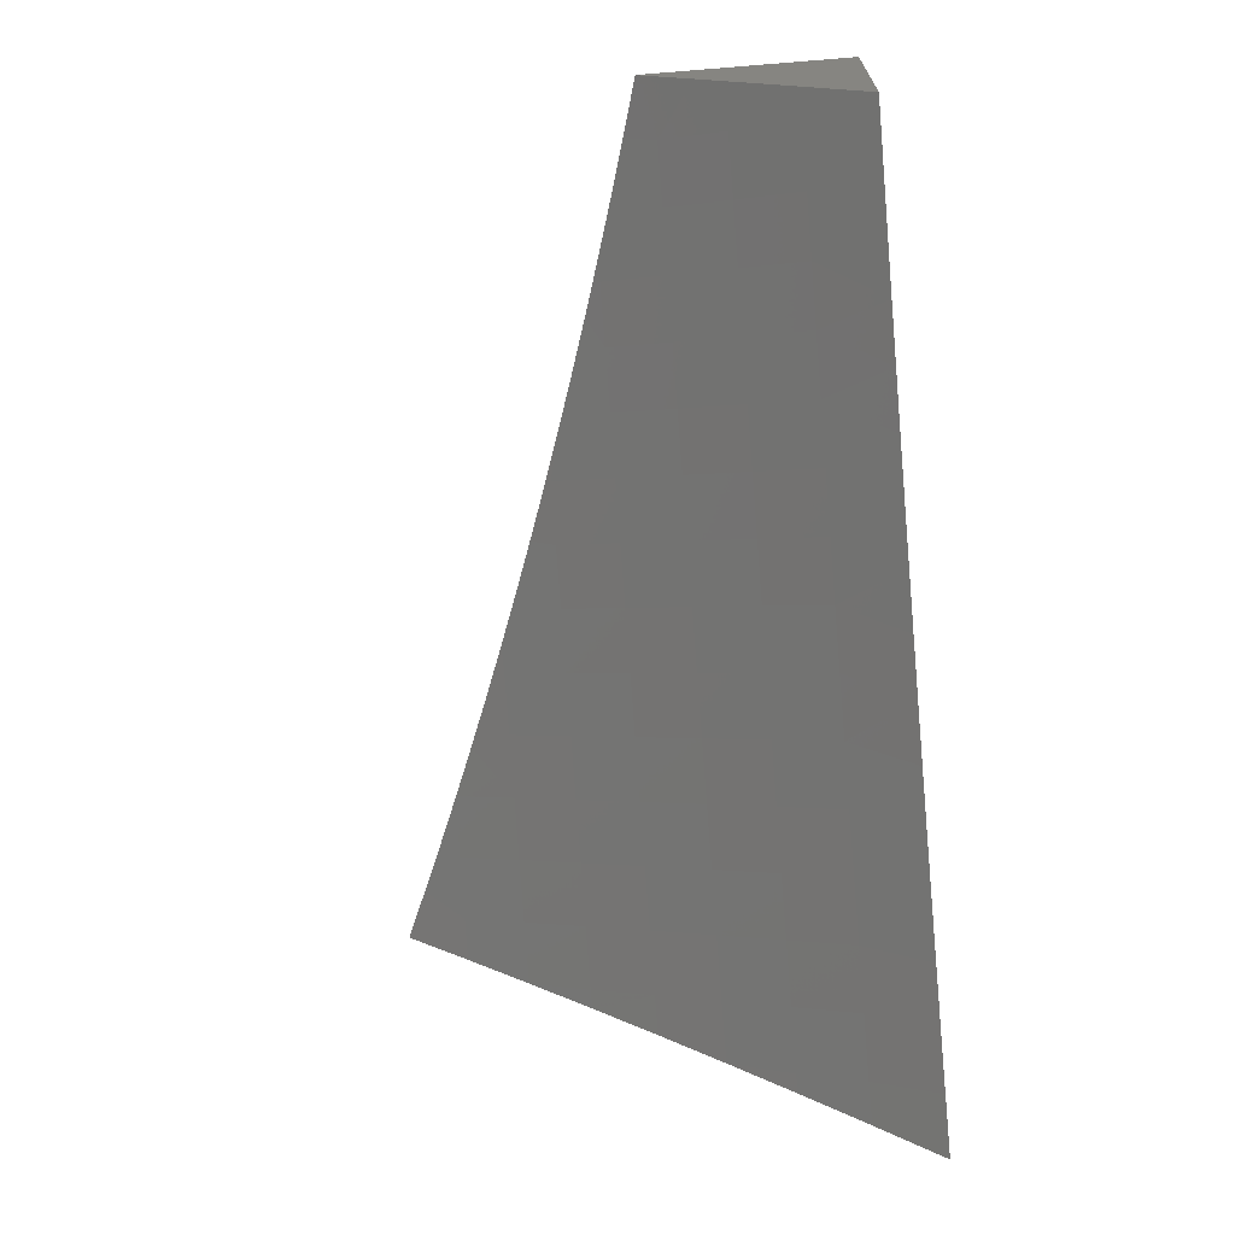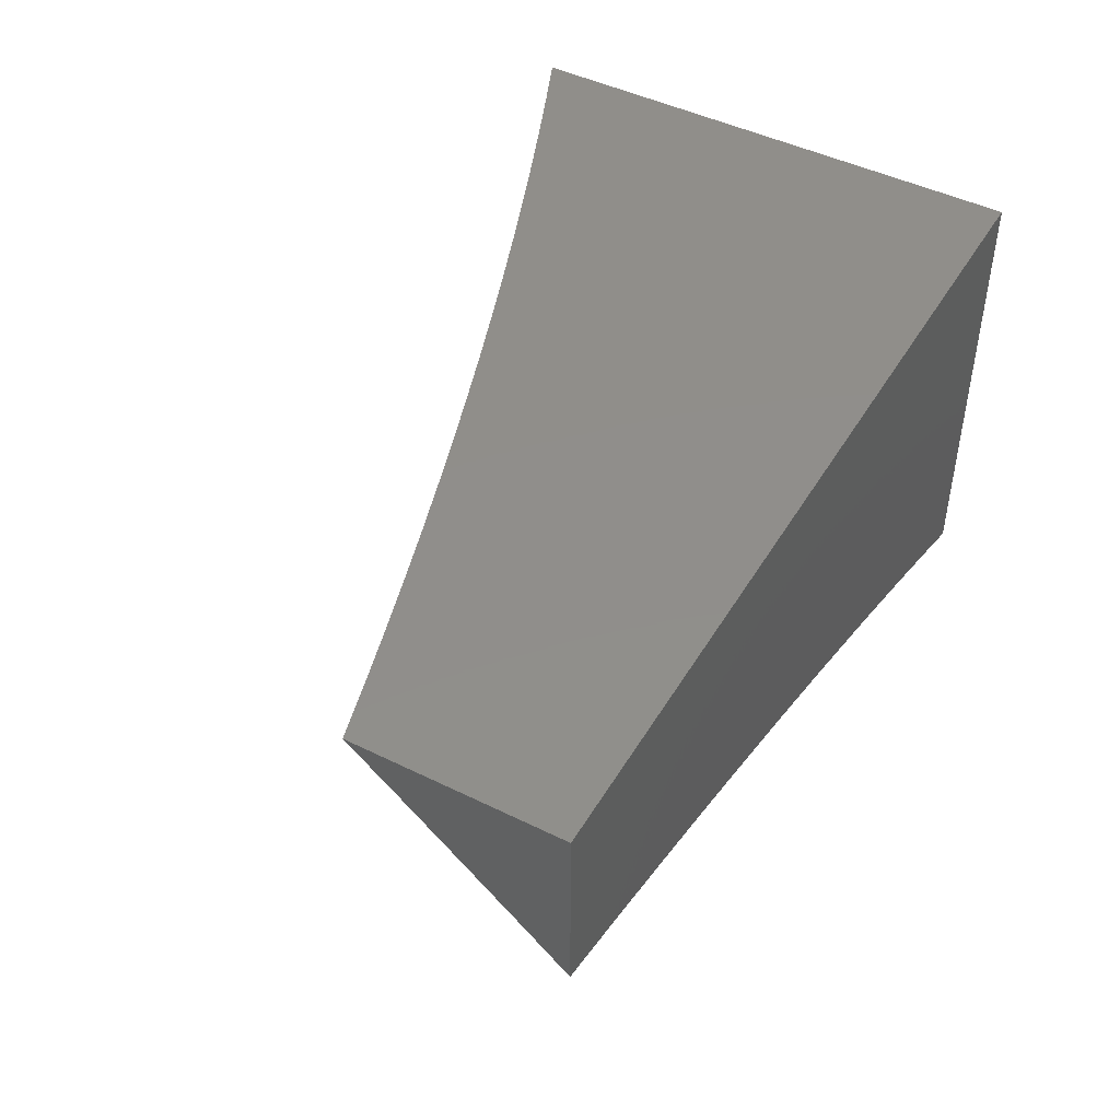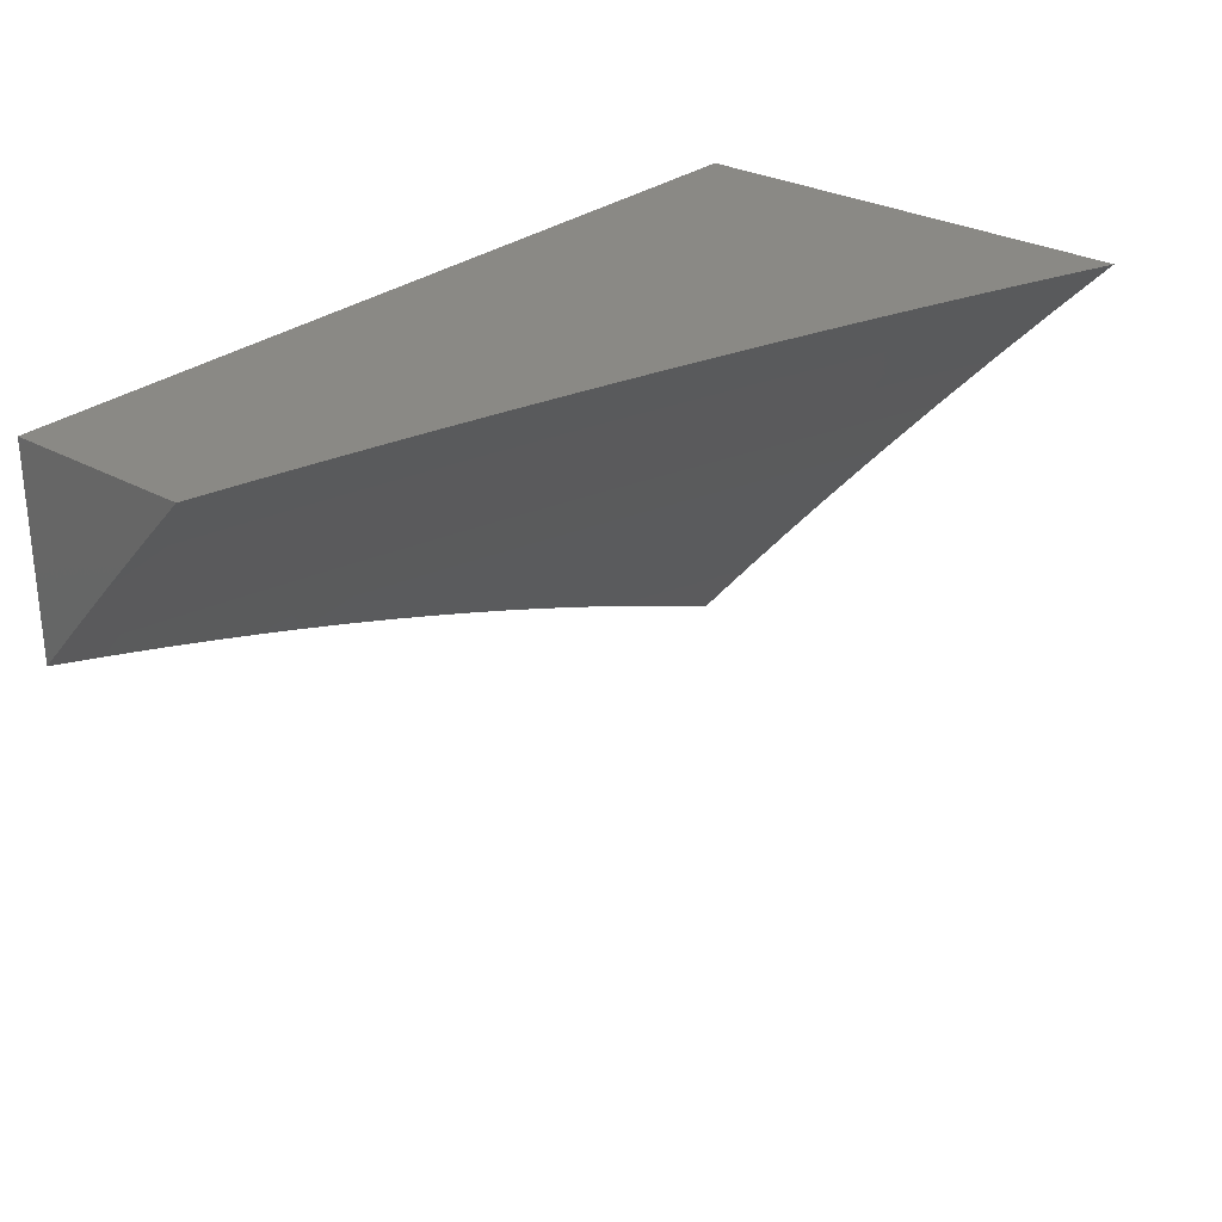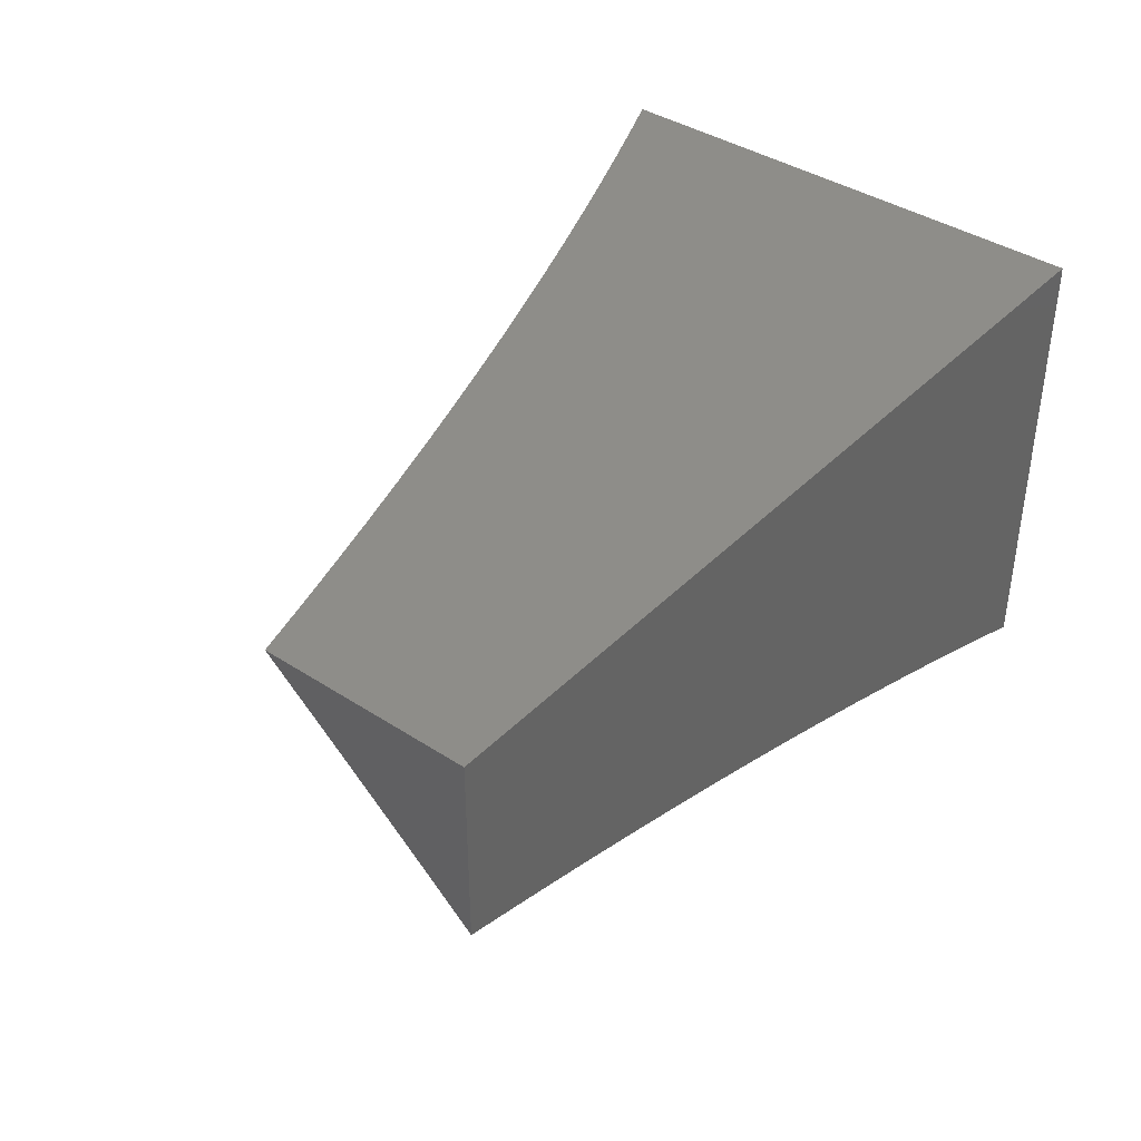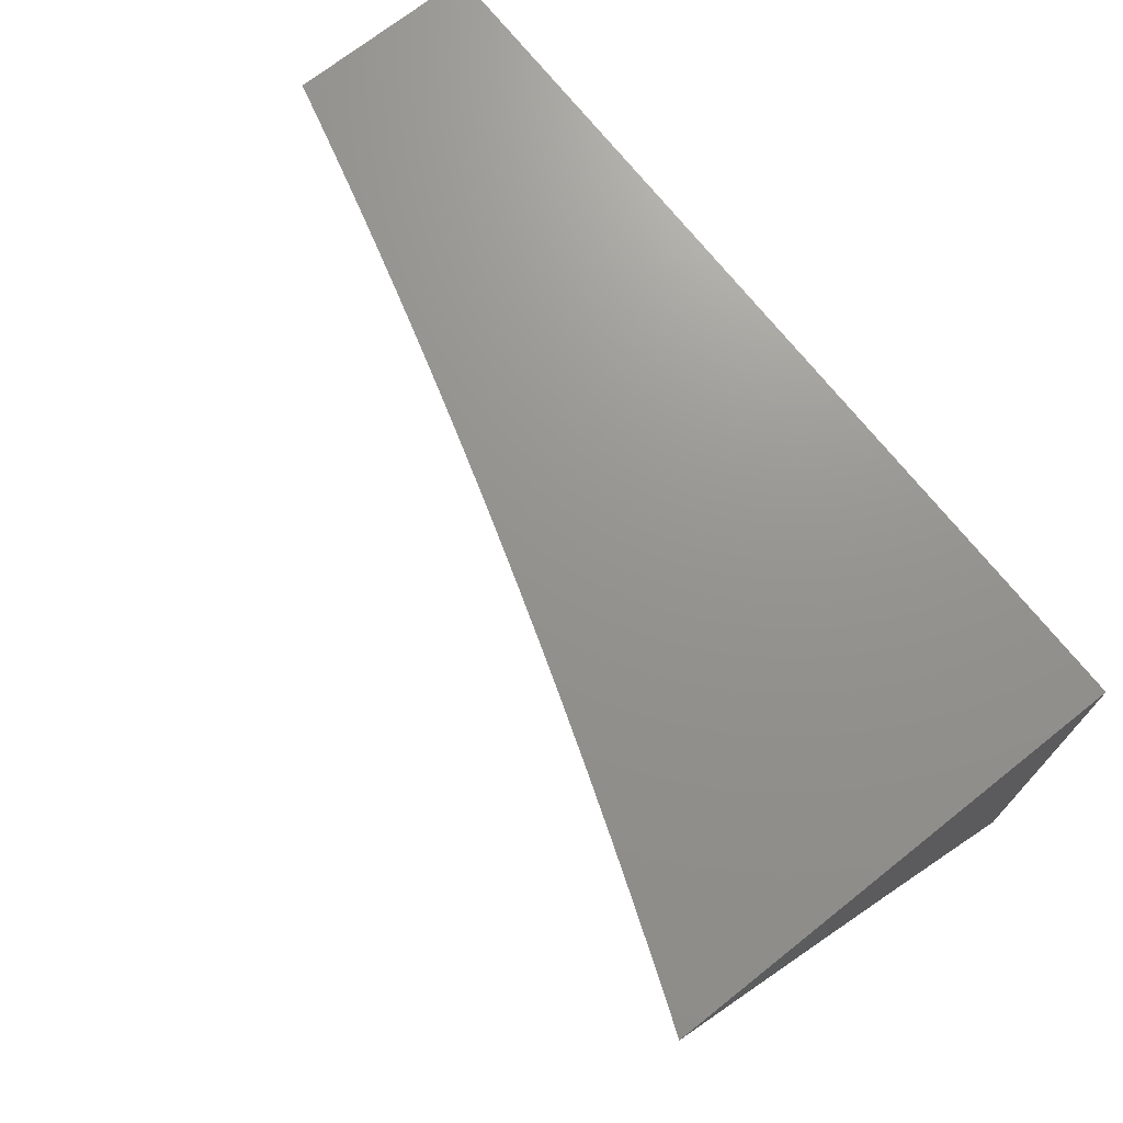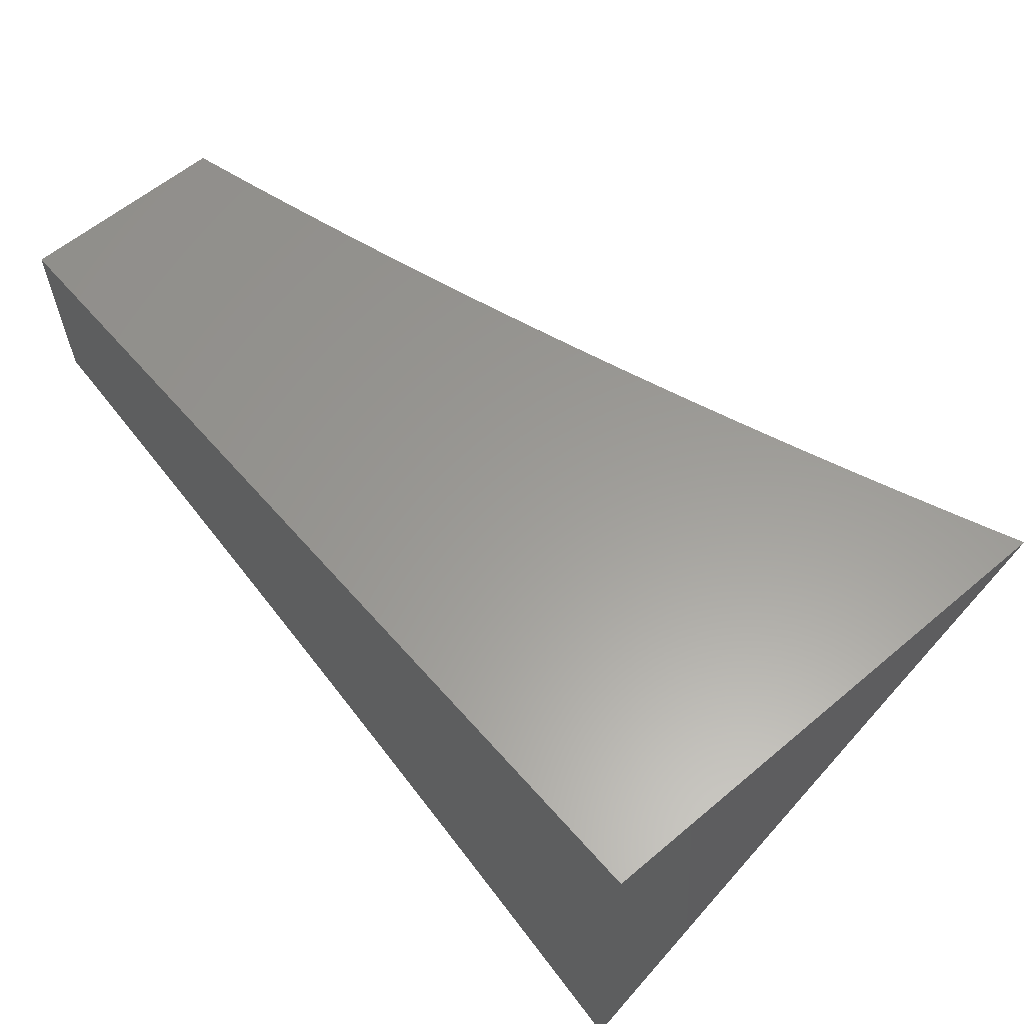
<metadata>
{"format":"stl","ext":"stl","renderer":"f3d","projection":"perspective","resolution":1024,"background":"white","views":[{"elev":-67.8,"azim":-85.4,"up":"+Y"},{"elev":46.7,"azim":-60.7,"up":"+Y"},{"elev":28.4,"azim":-50.1,"up":"+Z"},{"elev":39.6,"azim":-51.0,"up":"+Y"},{"elev":71.2,"azim":51.6,"up":"+Z"},{"elev":60.0,"azim":49.2,"up":"+Y"}]}
</metadata>
<code>
# stl→obj: 118 verts, 232 faces
v 3 7.478 8
v 2.939 7.501 8
v 3 7.545 7.929
v 2.958 7.561 7.929
v 3 7.612 7.858
v 2.981 7.62 7.857
v 3 7.679 7.786
v 2.914 7.644 7.857
v 2.937 7.702 7.785
v 2.87 7.726 7.785
v 2.891 7.784 7.713
v 2.824 7.808 7.713
v 2.844 7.865 7.64
v 2.777 7.888 7.64
v 2.797 7.945 7.566
v 2.728 7.968 7.566
v 2.755 8 7.518
v 2.693 8 7.542
v 2.659 7.99 7.566
v 2.631 8 7.565
v 2.64 7.933 7.64
v 2.572 7.954 7.64
v 2.621 7.875 7.713
v 2.553 7.896 7.713
v 2.602 7.817 7.785
v 2.534 7.838 7.785
v 2.582 7.758 7.857
v 2.515 7.779 7.857
v 2.562 7.698 7.929
v 2.496 7.719 7.929
v 2.505 7.65 8
v 2.442 7.669 8
v 2.877 7.524 8
v 2.892 7.586 7.929
v 2.848 7.668 7.857
v 2.803 7.75 7.785
v 2.757 7.831 7.713
v 2.708 7.911 7.64
v 2.816 7.546 8
v 2.826 7.609 7.929
v 2.782 7.691 7.857
v 2.736 7.773 7.785
v 2.689 7.853 7.713
v 2.754 7.568 8
v 2.76 7.633 7.929
v 2.715 7.714 7.857
v 2.669 7.795 7.785
v 2.692 7.589 8
v 2.694 7.655 7.929
v 2.649 7.736 7.857
v 2.63 7.61 8
v 2.628 7.677 7.929
v 2.567 7.63 8
v 2.43 7.739 7.929
v 2.38 7.688 8
v 2.364 7.759 7.929
v 2.317 7.707 8
v 2.297 7.778 7.929
v 2.254 7.725 8
v 2.231 7.796 7.929
v 2.19 7.742 8
v 2.165 7.814 7.929
v 2.127 7.759 8
v 2.099 7.831 7.929
v 2.064 7.775 8
v 2.032 7.848 7.929
v 2 7.791 8
v 2 7.844 7.942
v 2 7.896 7.884
v 2.048 7.909 7.857
v 2.115 7.892 7.857
v 2.182 7.874 7.857
v 2.248 7.856 7.857
v 2.315 7.838 7.857
v 2.382 7.819 7.857
v 2.449 7.799 7.857
v 2 7.948 7.826
v 2.064 7.969 7.785
v 2.131 7.952 7.785
v 2.198 7.934 7.785
v 2.265 7.916 7.785
v 2.333 7.897 7.785
v 2.4 7.878 7.785
v 2.467 7.858 7.785
v 2 8 7.767
v 2.064 8 7.75
v 2.128 8 7.731
v 2.191 8 7.712
v 2.215 7.993 7.713
v 2.282 7.975 7.713
v 2.35 7.956 7.713
v 2.418 7.937 7.713
v 2.486 7.917 7.713
v 2.254 8 7.693
v 2.318 8 7.673
v 2.381 8 7.652
v 2.436 7.995 7.64
v 2.443 8 7.631
v 2.504 7.975 7.64
v 2.506 8 7.61
v 2.569 8 7.588
v 2.816 8 7.494
v 2.865 7.922 7.566
v 2.912 7.841 7.64
v 2.959 7.76 7.713
v 3 7.744 7.713
v 2.885 7.978 7.492
v 2.878 8 7.469
v 2.939 8 7.443
v 2.954 7.954 7.492
v 3 8 7.417
v 3 7.937 7.492
v 2.933 7.898 7.566
v 3 7.873 7.566
v 2.98 7.817 7.64
v 3 7.809 7.64
v 2 8 8
v 3 8 8
f 1 2 3
f 3 2 4
f 3 4 5
f 5 4 6
f 5 6 7
f 7 6 8
f 7 8 9
f 9 8 10
f 9 10 11
f 11 10 12
f 11 12 13
f 13 12 14
f 13 14 15
f 15 14 16
f 15 16 17
f 17 16 18
f 18 16 19
f 18 19 20
f 20 19 21
f 20 21 22
f 22 21 23
f 22 23 24
f 24 23 25
f 24 25 26
f 26 25 27
f 26 27 28
f 28 27 29
f 28 29 30
f 30 29 31
f 30 31 32
f 2 33 4
f 4 33 34
f 4 34 8
f 8 34 35
f 8 35 10
f 10 35 36
f 10 36 12
f 12 36 37
f 12 37 14
f 14 37 38
f 14 38 16
f 16 38 19
f 33 39 34
f 34 39 40
f 34 40 35
f 35 40 41
f 35 41 36
f 36 41 42
f 36 42 37
f 37 42 43
f 37 43 38
f 38 43 21
f 38 21 19
f 39 44 40
f 40 44 45
f 40 45 41
f 41 45 46
f 41 46 42
f 42 46 47
f 42 47 43
f 43 47 23
f 43 23 21
f 44 48 45
f 45 48 49
f 45 49 46
f 46 49 50
f 46 50 47
f 47 50 25
f 47 25 23
f 48 51 49
f 49 51 52
f 49 52 50
f 50 52 27
f 50 27 25
f 51 53 52
f 52 53 29
f 52 29 27
f 53 31 29
f 30 32 54
f 54 32 55
f 54 55 56
f 56 55 57
f 56 57 58
f 58 57 59
f 58 59 60
f 60 59 61
f 60 61 62
f 62 61 63
f 62 63 64
f 64 63 65
f 64 65 66
f 66 65 67
f 66 67 68
f 68 69 66
f 66 69 70
f 66 70 64
f 64 70 71
f 64 71 62
f 62 71 72
f 62 72 60
f 60 72 73
f 60 73 58
f 58 73 74
f 58 74 56
f 56 74 75
f 56 75 54
f 54 75 76
f 54 76 30
f 30 76 28
f 69 77 70
f 70 77 78
f 70 78 71
f 71 78 79
f 71 79 72
f 72 79 80
f 72 80 73
f 73 80 81
f 73 81 74
f 74 81 82
f 74 82 75
f 75 82 83
f 75 83 76
f 76 83 84
f 76 84 28
f 28 84 26
f 77 85 78
f 78 85 86
f 78 86 87
f 78 87 79
f 79 87 88
f 79 88 80
f 80 88 89
f 80 89 81
f 81 89 90
f 81 90 82
f 82 90 91
f 82 91 83
f 83 91 92
f 83 92 84
f 84 92 93
f 84 93 26
f 26 93 24
f 88 94 89
f 89 94 90
f 94 95 90
f 90 95 91
f 95 96 91
f 91 96 92
f 92 96 97
f 97 96 98
f 97 98 99
f 99 98 100
f 99 100 101
f 99 101 22
f 22 101 20
f 17 102 15
f 15 102 103
f 15 103 13
f 13 103 104
f 13 104 11
f 11 104 105
f 11 105 9
f 9 105 106
f 9 106 7
f 103 102 107
f 107 102 108
f 107 108 109
f 107 109 110
f 110 109 111
f 110 111 112
f 110 112 113
f 113 112 114
f 113 114 104
f 104 114 115
f 104 115 105
f 105 115 116
f 105 116 106
f 114 116 115
f 8 6 4
f 107 110 113
f 107 113 103
f 103 113 104
f 99 22 24
f 99 24 93
f 97 99 93
f 97 93 92
f 85 77 117
f 117 77 69
f 117 69 68
f 68 67 117
f 67 65 117
f 117 65 63
f 117 63 61
f 61 59 117
f 117 59 118
f 118 59 57
f 118 57 55
f 55 32 118
f 118 32 31
f 118 31 53
f 53 51 118
f 118 51 48
f 118 48 44
f 44 39 118
f 118 39 33
f 118 33 2
f 2 1 118
f 111 109 118
f 118 109 108
f 118 108 102
f 102 17 118
f 118 17 18
f 118 18 20
f 20 101 118
f 118 101 100
f 118 100 98
f 98 96 118
f 118 96 95
f 118 95 94
f 118 94 117
f 117 94 88
f 117 88 87
f 87 86 117
f 117 86 85
f 1 3 118
f 118 3 5
f 118 5 7
f 7 106 118
f 118 106 116
f 118 116 114
f 114 112 118
f 118 112 111

</code>
